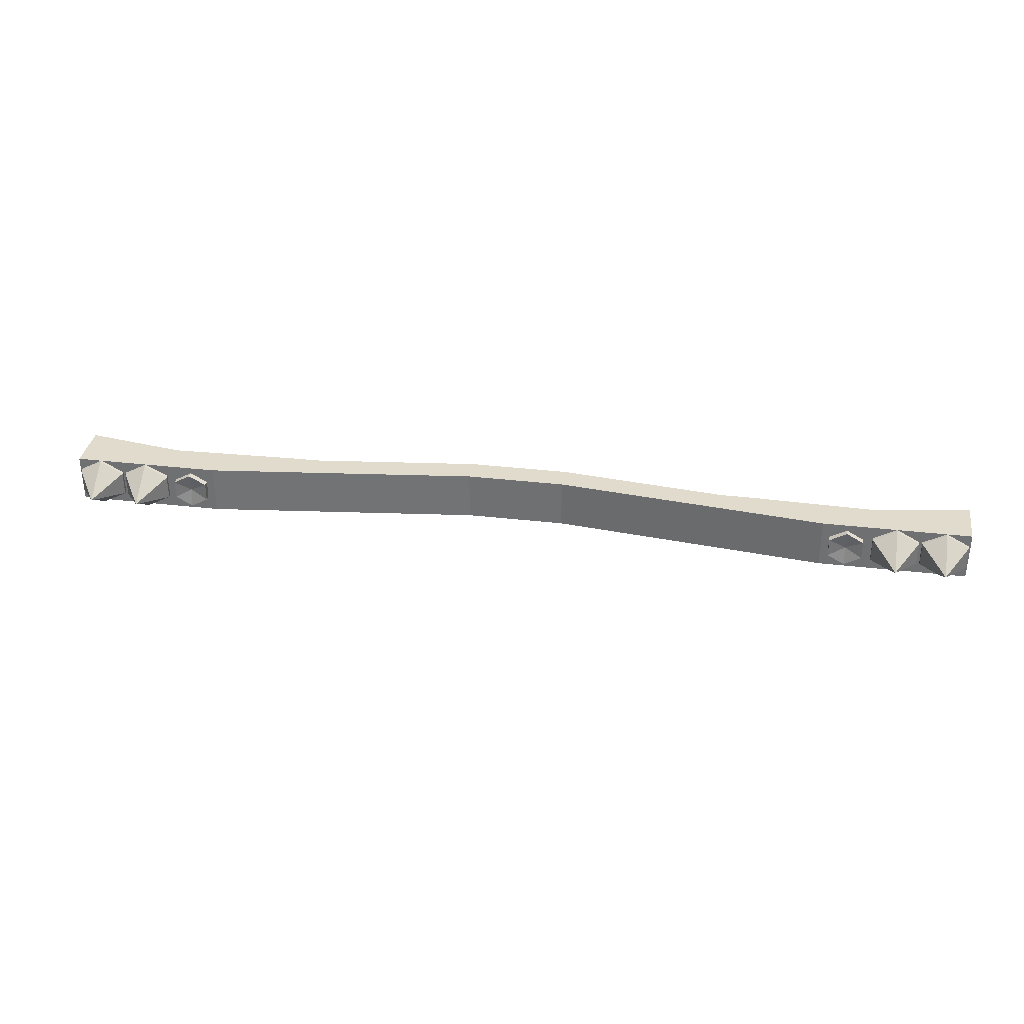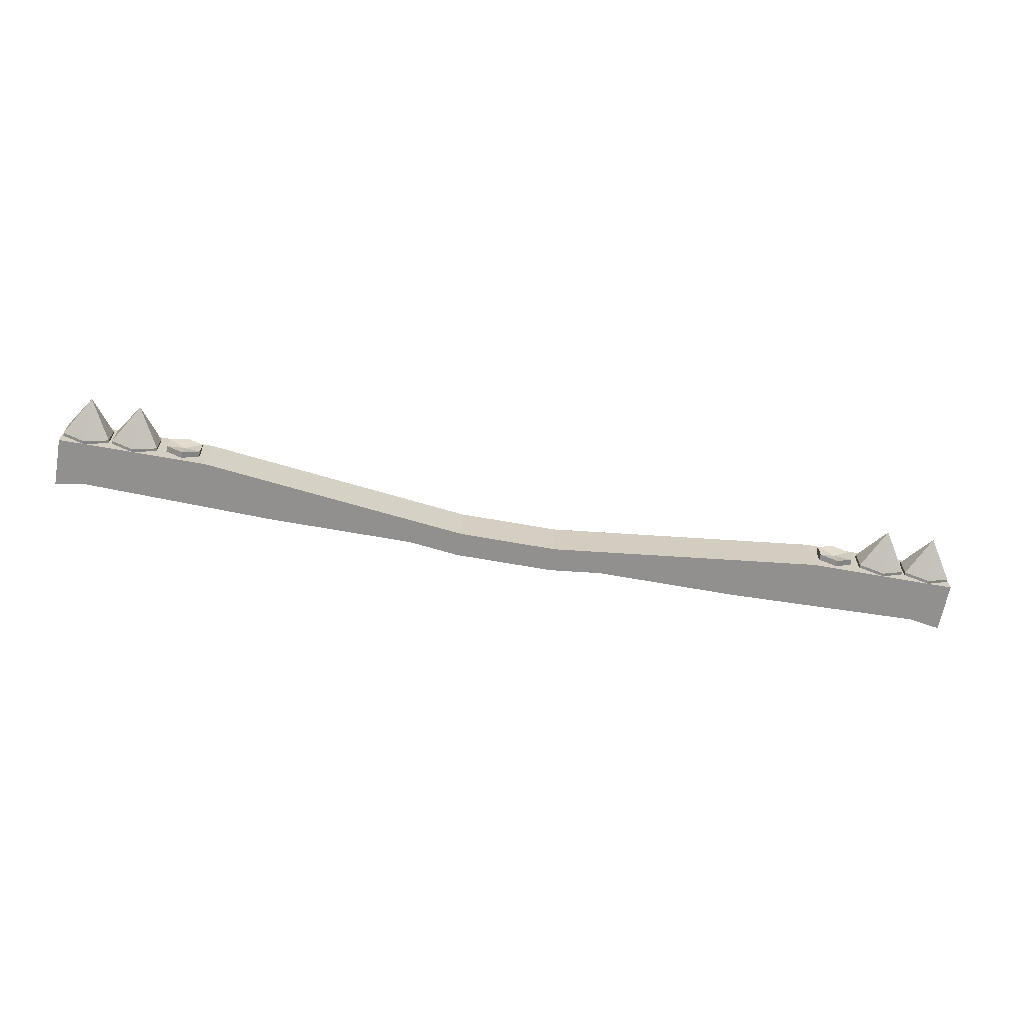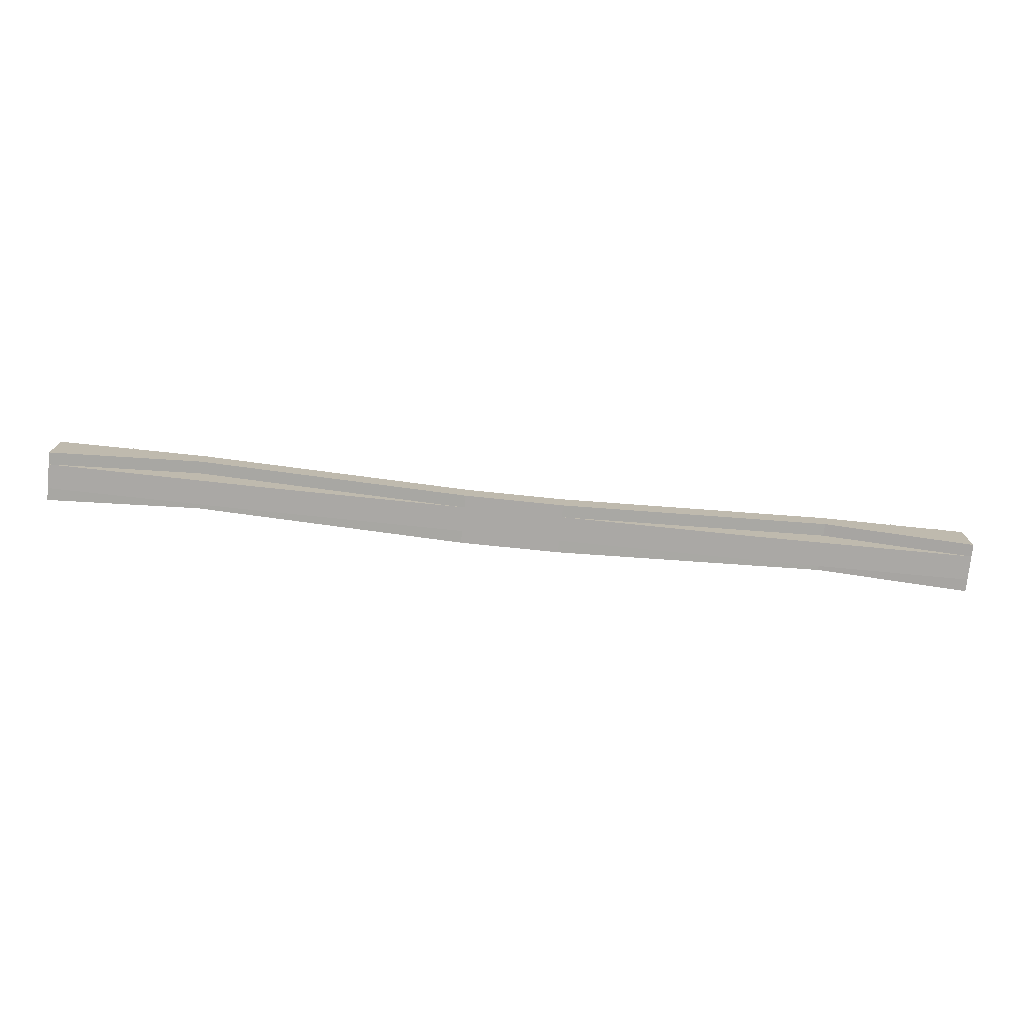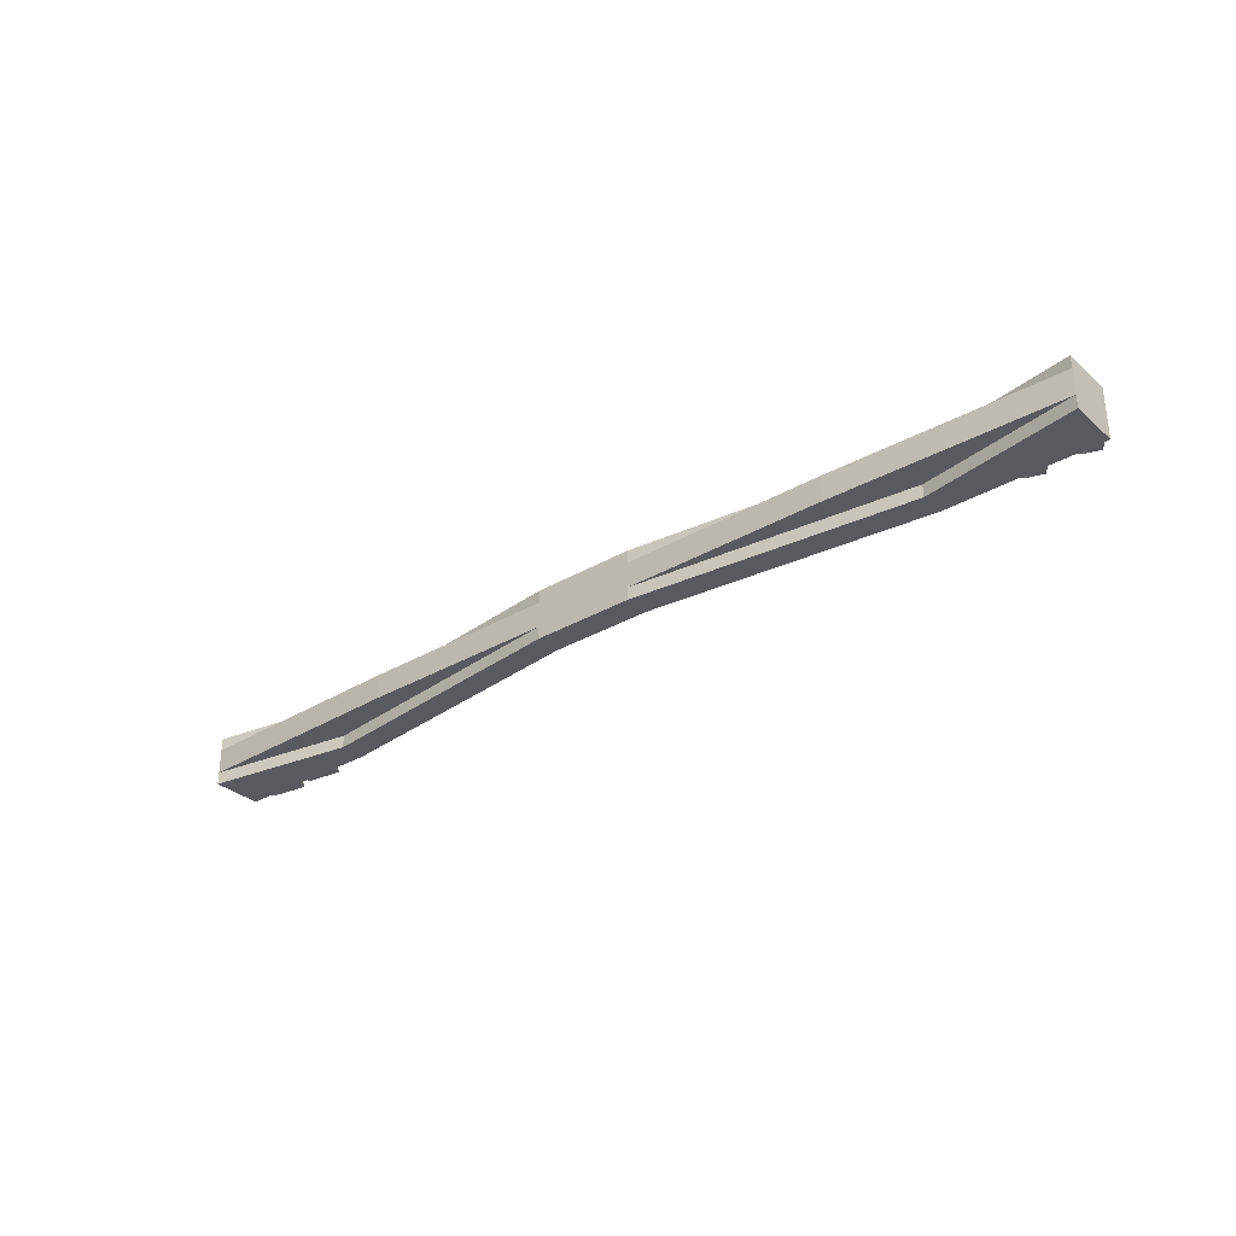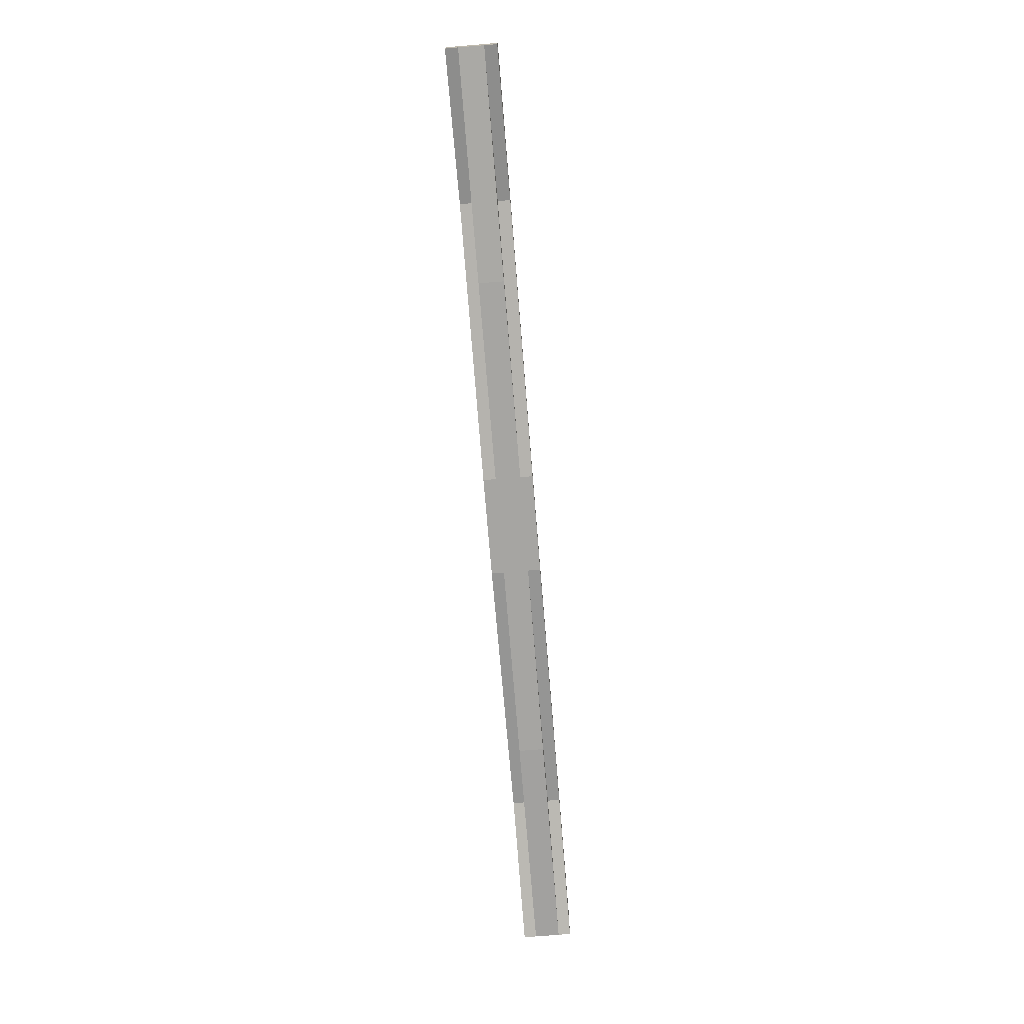
<metadata>
{"format":"obj","ext":"obj","renderer":"f3d","projection":"perspective","resolution":1024,"background":"white","views":[{"elev":33.9,"azim":9.0,"up":"+Y"},{"elev":-65.7,"azim":-10.3,"up":"+Y"},{"elev":-75.2,"azim":174.1,"up":"+Z"},{"elev":-31.9,"azim":-140.6,"up":"+Y"},{"elev":-73.8,"azim":-85.3,"up":"+Z"}]}
</metadata>
<code>
o rocket2
v -1.058 0.03125 0.05469
v -1 0.0625 0.05469
v -1 -0 0.05469
v -1 -0 0.1484
v -1.058 -0.03125 0.05469
v -1 -0.0625 0.05469
v -0.9417 -0.03125 0.05469
v -0.9417 0.03125 0.05469
f 1 2 3
f 2 1 4
f 5 1 3
f 1 5 4
f 6 5 3
f 5 6 4
f 7 6 3
f 6 7 4
f 8 7 3
f 7 8 4
f 2 8 3
f 8 2 4
o rocketlauncher
v -1.058 0.03125 0.04688
v -1 0.0625 0.04688
v -1 -0 0.04688
v -1.058 0.03125 0.05469
v -1 0.0625 0.05469
v -1 -0 0.05469
v -1.058 -0.03125 0.04688
v -1.058 -0.03125 0.05469
v -1 -0.0625 0.04688
v -1 -0.0625 0.05469
v -0.9417 -0.03125 0.04688
v -0.9417 -0.03125 0.05469
v -0.9417 0.03125 0.04688
v -0.9417 0.03125 0.05469
v -1.183 0.03125 0.04688
v -1.125 0.0625 0.04688
v -1.125 -0 0.04688
v -1.183 0.03125 0.05469
v -1.125 0.0625 0.05469
v -1.125 -0 0.05469
v -1.183 -0.03125 0.04688
v -1.183 -0.03125 0.05469
v -1.125 -0.0625 0.04688
v -1.125 -0.0625 0.05469
v -1.067 -0.03125 0.04688
v -1.067 -0.03125 0.05469
v -1.067 0.03125 0.04688
v -1.067 0.03125 0.05469
v 1.125 0.0625 0.04688
v 1.183 0.03125 0.04688
v 1.125 -0 0.04688
v 1.183 0.03125 0.05469
v 1.125 0.0625 0.05469
v 1.125 -0 0.05469
v 1.183 -0.03125 0.04688
v 1.183 -0.03125 0.05469
v 1.125 -0.0625 0.04688
v 1.125 -0.0625 0.05469
v 1.067 -0.03125 0.04688
v 1.067 -0.03125 0.05469
v 1.067 0.03125 0.04688
v 1.067 0.03125 0.05469
v 1 0.0625 0.04688
v 1.058 0.03125 0.04688
v 1 -0 0.04688
v 1.058 0.03125 0.05469
v 1 0.0625 0.05469
v 1 -0 0.05469
v 1.058 -0.03125 0.04688
v 1.058 -0.03125 0.05469
v 1 -0.0625 0.04688
v 1 -0.0625 0.05469
v 0.9417 -0.03125 0.04688
v 0.9417 -0.03125 0.05469
v 0.9417 0.03125 0.04688
v 0.9417 0.03125 0.05469
f 9 10 11
f 10 9 12 13
f 13 12 14
f 15 9 11
f 9 15 16 12
f 12 16 14
f 17 15 11
f 15 17 18 16
f 16 18 14
f 19 17 11
f 17 19 20 18
f 18 20 14
f 21 19 11
f 19 21 22 20
f 20 22 14
f 10 21 11
f 21 10 13 22
f 22 13 14
f 23 24 25
f 24 23 26 27
f 27 26 28
f 29 23 25
f 23 29 30 26
f 26 30 28
f 31 29 25
f 29 31 32 30
f 30 32 28
f 33 31 25
f 31 33 34 32
f 32 34 28
f 35 33 25
f 33 35 36 34
f 34 36 28
f 24 35 25
f 35 24 27 36
f 36 27 28
f 37 38 39
f 40 38 37 41
f 40 41 42
f 38 43 39
f 44 43 38 40
f 44 40 42
f 43 45 39
f 46 45 43 44
f 46 44 42
f 45 47 39
f 48 47 45 46
f 48 46 42
f 47 49 39
f 50 49 47 48
f 50 48 42
f 49 37 39
f 41 37 49 50
f 41 50 42
f 51 52 53
f 54 52 51 55
f 54 55 56
f 52 57 53
f 58 57 52 54
f 58 54 56
f 57 59 53
f 60 59 57 58
f 60 58 56
f 59 61 53
f 62 61 59 60
f 62 60 56
f 61 63 53
f 64 63 61 62
f 64 62 56
f 63 51 53
f 55 51 63 64
f 55 64 56
o rocket4
v 1.125 0.0625 0.05469
v 1.183 0.03125 0.05469
v 1.125 -0 0.05469
v 1.125 -0 0.1484
v 1.183 -0.03125 0.05469
v 1.125 -0.0625 0.05469
v 1.067 -0.03125 0.05469
v 1.067 0.03125 0.05469
f 65 66 67
f 66 65 68
f 66 69 67
f 69 66 68
f 69 70 67
f 70 69 68
f 70 71 67
f 71 70 68
f 71 72 67
f 72 71 68
f 72 65 67
f 65 72 68
o rocket1
v -1.183 0.03125 0.05469
v -1.125 0.0625 0.05469
v -1.125 -0 0.05469
v -1.125 -0 0.1484
v -1.183 -0.03125 0.05469
v -1.125 -0.0625 0.05469
v -1.067 -0.03125 0.05469
v -1.067 0.03125 0.05469
f 73 74 75
f 74 73 76
f 77 73 75
f 73 77 76
f 78 77 75
f 77 78 76
f 79 78 75
f 78 79 76
f 80 79 75
f 79 80 76
f 74 80 75
f 80 74 76
o mg
v -0.9177 0.02344 0.04688
v -0.875 0.04688 0.04688
v -0.875 -0 0.04688
v -0.9177 0.02344 0.0625
v -0.875 0.04688 0.0625
v -0.875 -0 0.05469
v -0.9177 -0.02344 0.04688
v -0.9177 -0.02344 0.0625
v -0.875 -0.04688 0.04688
v -0.875 -0.04688 0.0625
v -0.8323 -0.02344 0.04688
v -0.8323 -0.02344 0.0625
v -0.8323 0.02344 0.04688
v -0.8323 0.02344 0.0625
v 0.875 0.04688 0.04688
v 0.9177 0.02344 0.04688
v 0.875 -0 0.04688
v 0.9177 0.02344 0.0625
v 0.875 0.04688 0.0625
v 0.875 -0 0.05469
v 0.9177 -0.02344 0.04688
v 0.9177 -0.02344 0.0625
v 0.875 -0.04688 0.04688
v 0.875 -0.04688 0.0625
v 0.8323 -0.02344 0.04688
v 0.8323 -0.02344 0.0625
v 0.8323 0.02344 0.04688
v 0.8323 0.02344 0.0625
f 81 82 83
f 82 81 84 85
f 85 84 86
f 87 81 83
f 81 87 88 84
f 84 88 86
f 89 87 83
f 87 89 90 88
f 88 90 86
f 91 89 83
f 89 91 92 90
f 90 92 86
f 93 91 83
f 91 93 94 92
f 92 94 86
f 82 93 83
f 93 82 85 94
f 94 85 86
f 95 96 97
f 98 96 95 99
f 98 99 100
f 96 101 97
f 102 101 96 98
f 102 98 100
f 101 103 97
f 104 103 101 102
f 104 102 100
f 103 105 97
f 106 105 103 104
f 106 104 100
f 105 107 97
f 108 107 105 106
f 108 106 100
f 107 95 97
f 99 95 107 108
f 99 108 100
o rocket3
v 1 0.0625 0.05469
v 1.058 0.03125 0.05469
v 1 -0 0.05469
v 1 -0 0.1484
v 1.058 -0.03125 0.05469
v 1 -0.0625 0.05469
v 0.9417 -0.03125 0.05469
v 0.9417 0.03125 0.05469
f 109 110 111
f 110 109 112
f 110 113 111
f 113 110 112
f 113 114 111
f 114 113 112
f 114 115 111
f 115 114 112
f 115 116 111
f 116 115 112
f 116 109 111
f 109 116 112
o cube
v -0.125 0.0625 -0.03125
v -0.125 0.0625 -0.09375
v -0.125 -0.0625 -0.09375
v -0.125 -0.0625 -0.03125
v 0.125 -0.0625 -0.09375
v 0.125 0.0625 -0.09375
v 0.125 0.0625 -0.03125
v 0.125 -0.0625 -0.03125
v -0.8125 0.0625 0.04688
v -0.8125 0.0625 -0.01562
v -0.8125 -0.0625 -0.01562
v -0.8125 -0.0625 0.04688
v -0.125 -0.0625 -0.09375
v -0.125 0.0625 -0.09375
v -0.125 0.0625 -0.03125
v -0.125 -0.0625 -0.03125
v -1.188 0.0625 0.04688
v -1.188 0.0625 -0.07812
v -1.188 -0.0625 -0.07812
v -1.188 -0.0625 0.04688
v -0.8125 -0.0625 -0.01562
v -0.8125 0.0625 -0.01562
v -0.8125 0.0625 0.04688
v -0.8125 -0.0625 0.04688
v 0.8125 -0.0625 -0.01562
v 0.8125 0.0625 -0.01562
v 0.8125 0.0625 0.04688
v 0.8125 -0.0625 0.04688
v 0.125 0.0625 -0.03125
v 0.125 0.0625 -0.09375
v 0.125 -0.0625 -0.09375
v 0.125 -0.0625 -0.03125
v 1.188 -0.0625 -0.07812
v 1.188 0.0625 -0.07812
v 1.188 0.0625 0.04688
v 1.188 -0.0625 0.04688
v 0.8125 0.0625 0.04688
v 0.8125 0.0625 -0.01562
v 0.8125 -0.0625 -0.01562
v 0.8125 -0.0625 0.04688
v -0.8125 0.03125 -0.01562
v -1.188 0.03125 -0.07812
v -1.188 -0.03125 -0.07812
v -0.8125 -0.03125 -0.01562
v -0.625 -0.03125 -0.09375
v -0.625 0.03125 -0.09375
v -0.125 0.03125 -0.09375
v -0.125 -0.03125 -0.09375
v 1.188 -0.03125 -0.07812
v 1.188 0.03125 -0.07812
v 0.8125 0.03125 -0.01562
v 0.8125 -0.03125 -0.01562
v 0.125 0.03125 -0.09375
v 0.625 0.03125 -0.09375
v 0.625 -0.03125 -0.09375
v 0.125 -0.03125 -0.09375
f 117 118 119 120
f 121 122 123 124
f 122 118 117 123
f 120 119 121 124
f 119 118 122 121
f 123 117 120 124
f 125 126 127 128
f 129 130 131 132
f 130 126 125 131
f 128 127 129 132
f 127 126 130 129
f 131 125 128 132
f 133 134 135 136
f 137 138 139 140
f 138 134 133 139
f 136 135 137 140
f 135 134 138 137
f 139 133 136 140
f 141 142 143 144
f 145 146 147 148
f 143 142 146 145
f 147 141 144 148
f 146 142 141 147
f 144 143 145 148
f 149 150 151 152
f 153 154 155 156
f 151 150 154 153
f 155 149 152 156
f 154 150 149 155
f 152 151 153 156
f 157 158 159 160
f 161 162 163 164
f 162 158 157 163
f 160 159 161 164
f 159 158 162 161
f 163 157 160 164
f 165 166 167 168
f 169 170 171 172
f 167 166 170 169
f 171 165 168 172
f 170 166 165 171
f 168 167 169 172

</code>
